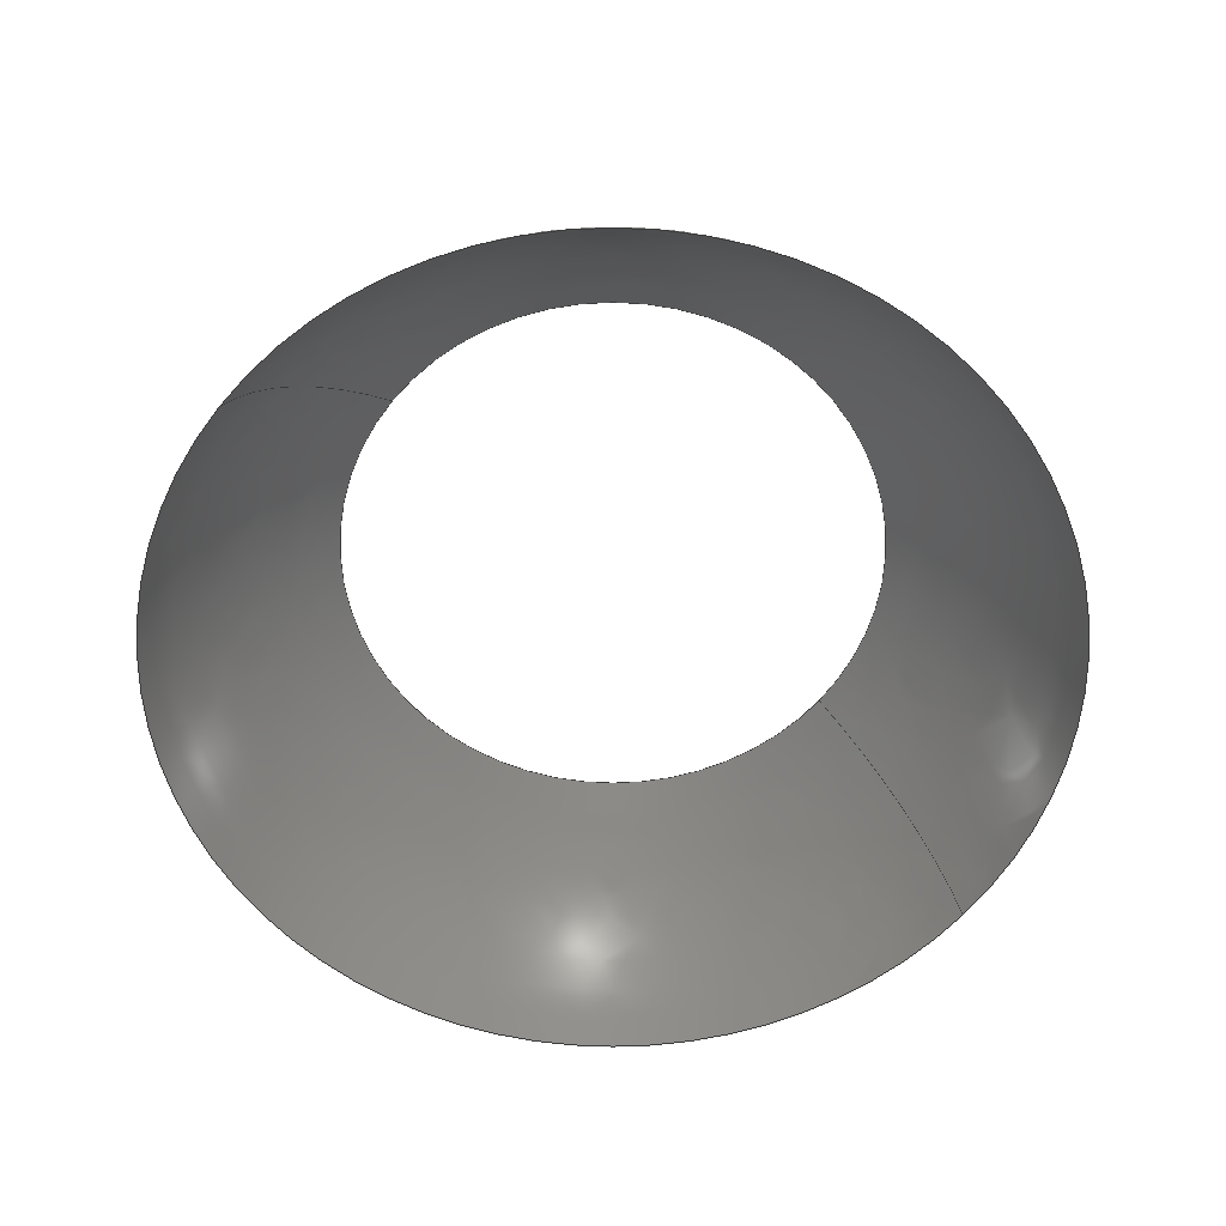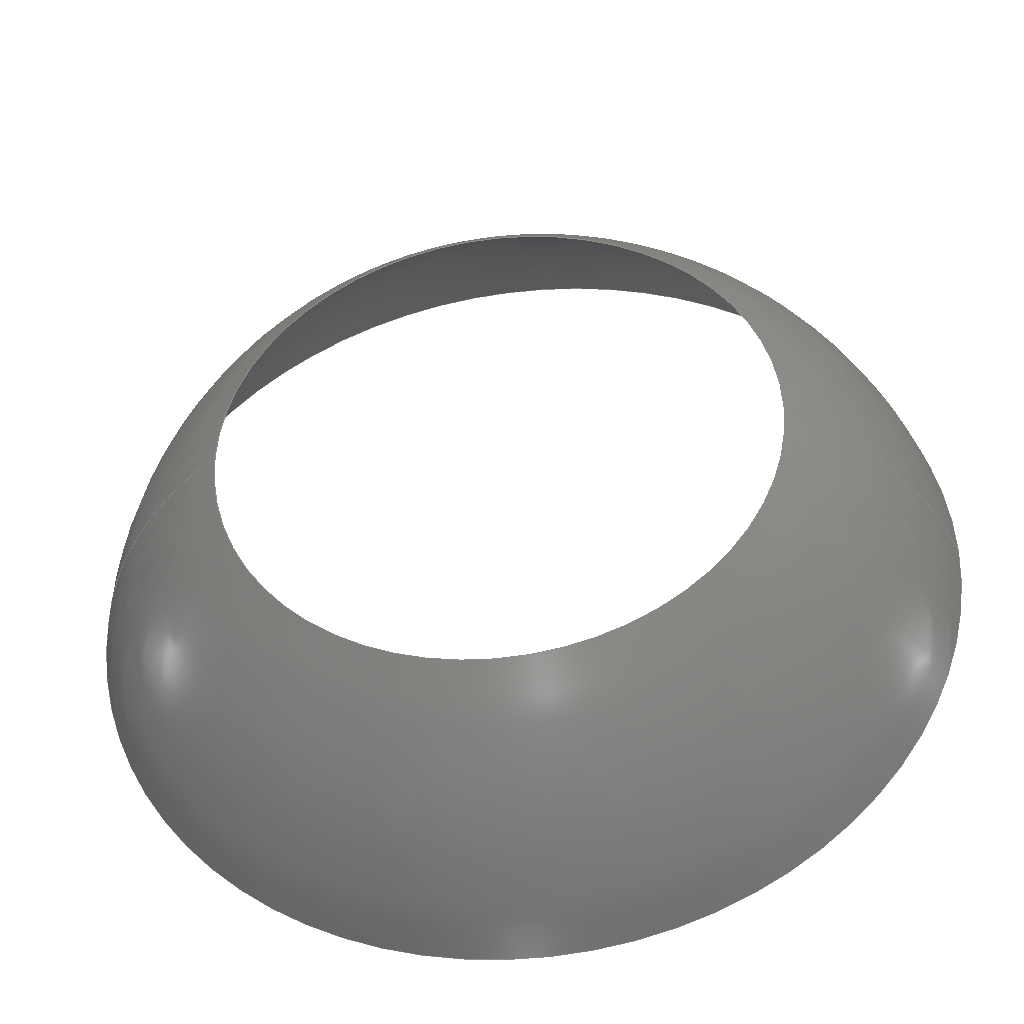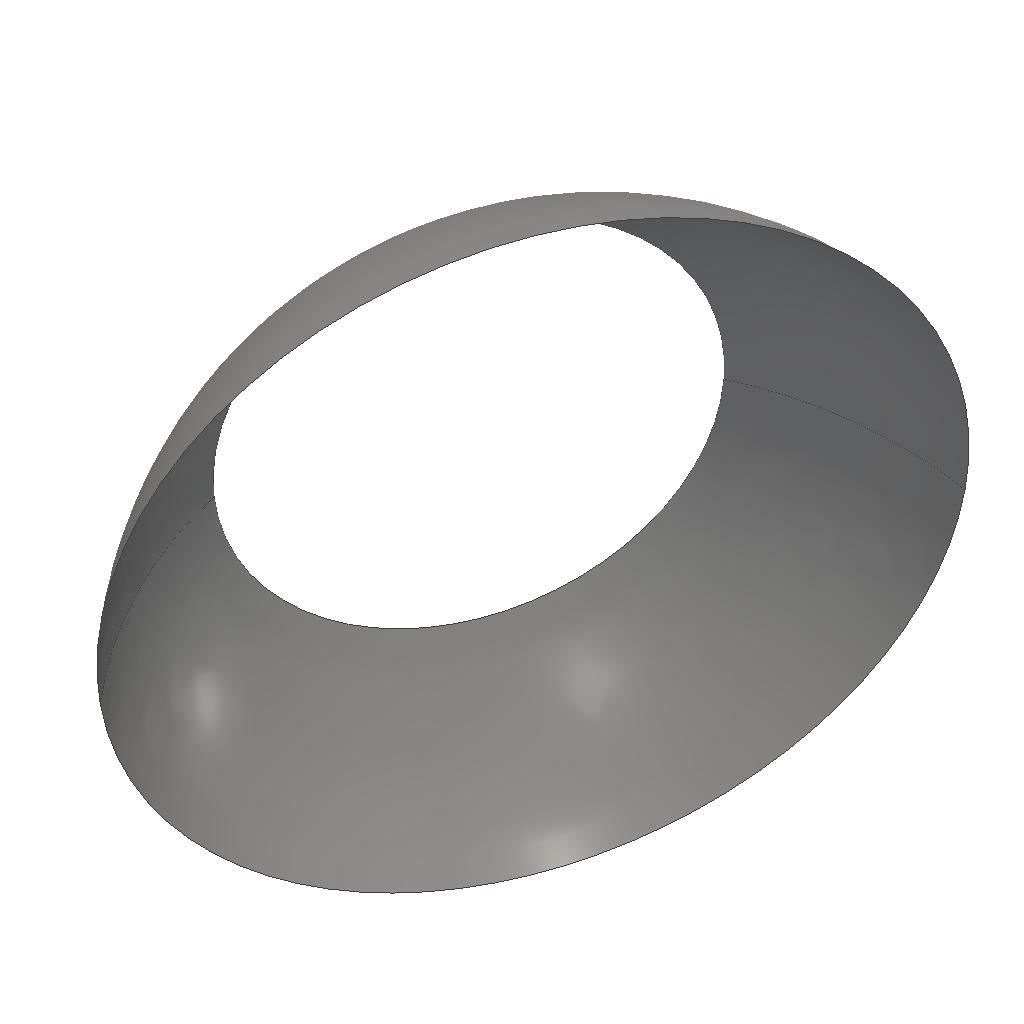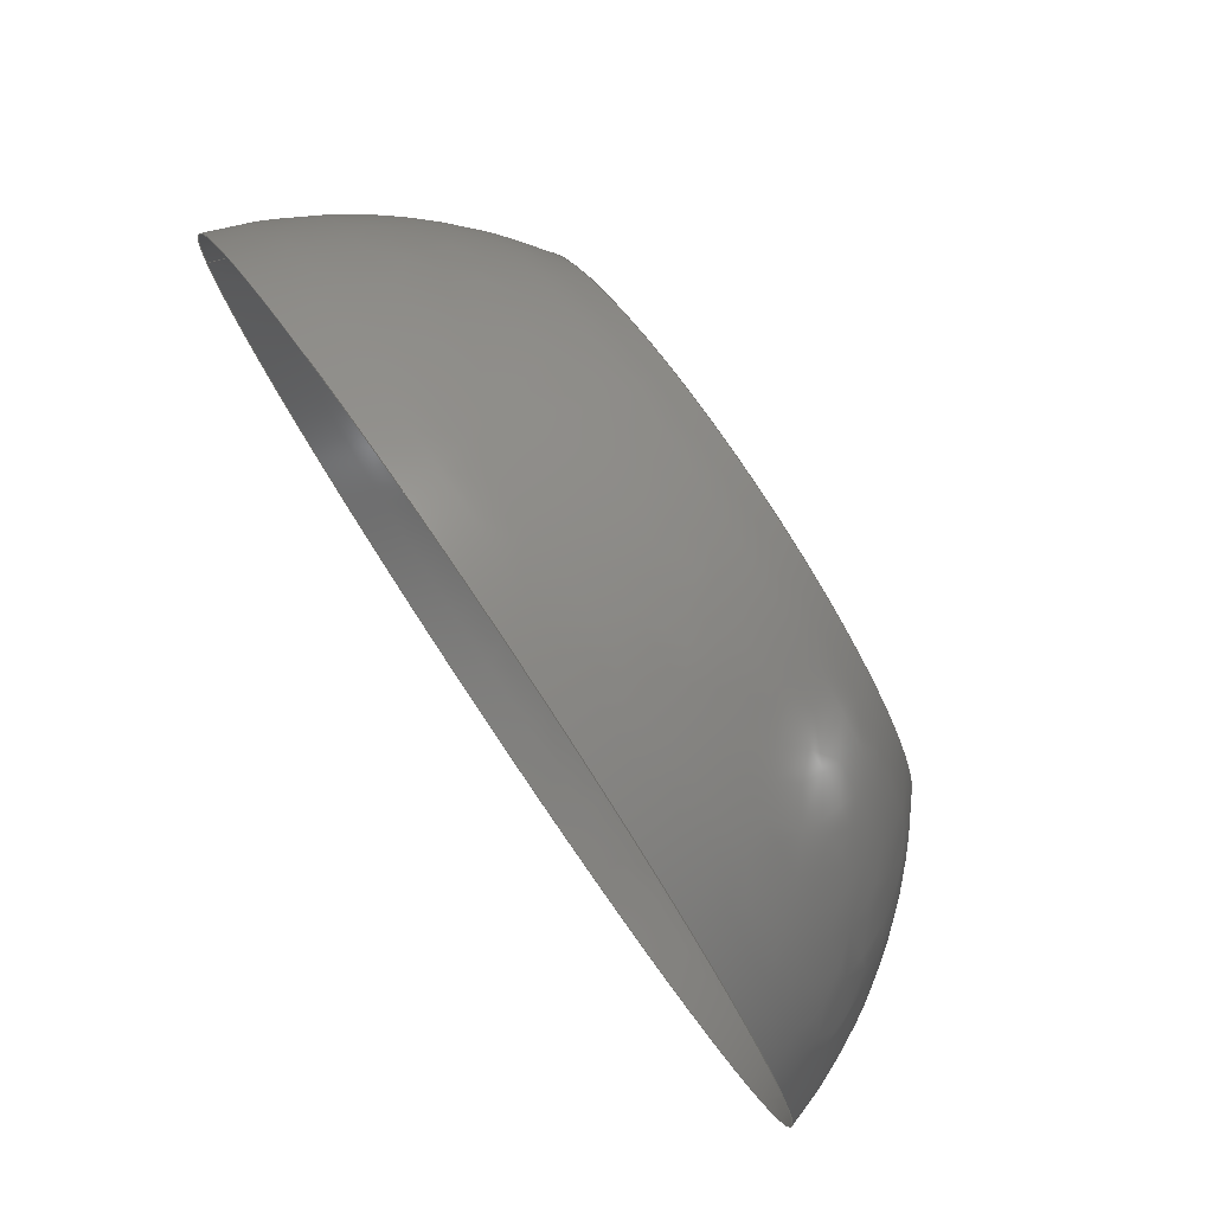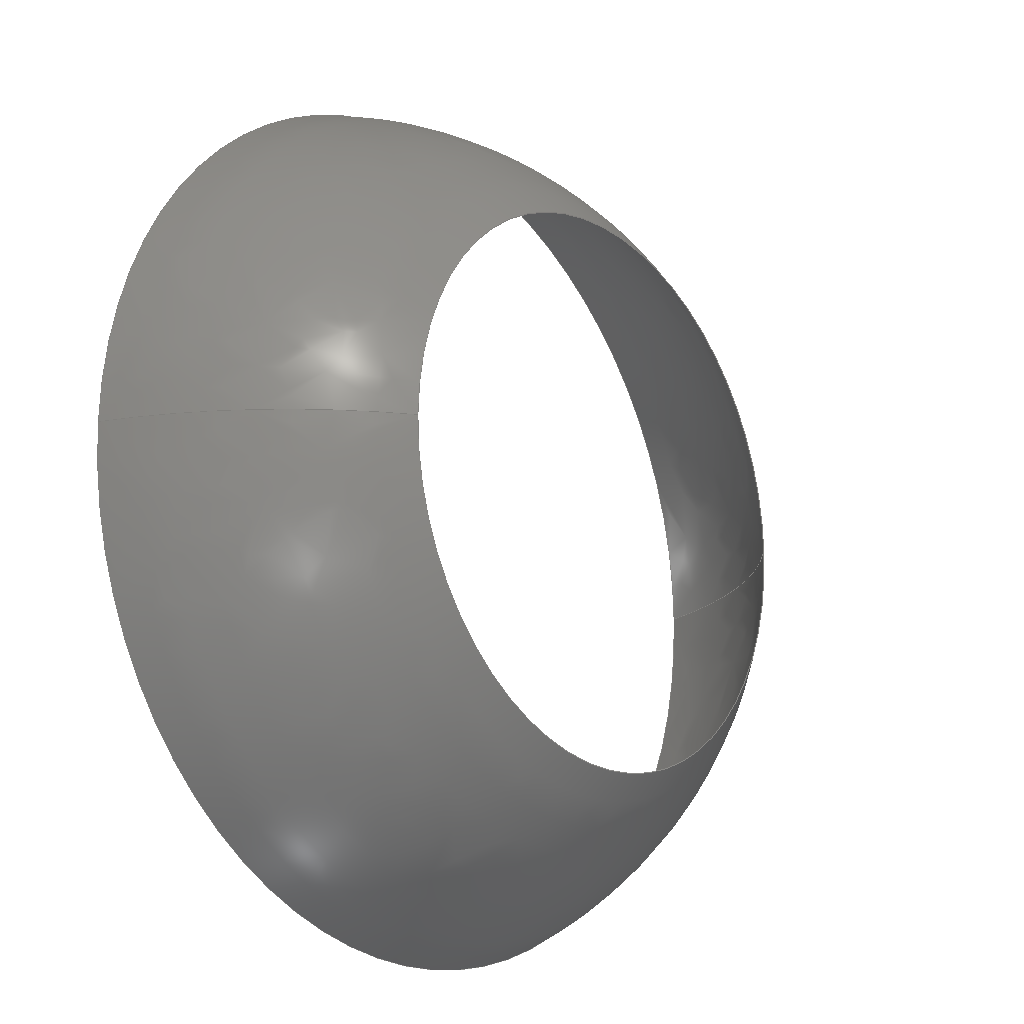
<metadata>
{"format":"step","ext":"stp","renderer":"f3d","projection":"perspective","resolution":1024,"background":"white","views":[{"elev":-60.2,"azim":141.4,"up":"+Z"},{"elev":-41.4,"azim":7.4,"up":"+Y"},{"elev":44.7,"azim":161.2,"up":"+Y"},{"elev":79.5,"azim":-124.0,"up":"+Y"},{"elev":-17.4,"azim":-50.9,"up":"+Y"}]}
</metadata>
<code>
ISO-10303-21;
DATA;
#1=SHAPE_REPRESENTATION_RELATIONSHIP('','',#129,#3);
#2=SHELL_BASED_SURFACE_MODEL('shell_1',(#4));
#3=MANIFOLD_SURFACE_SHAPE_REPRESENTATION('shell_rep_0',(#2,#137),#128);
#4=OPEN_SHELL('',(#5,#6));
#5=ADVANCED_FACE('',(#7),#41,.T.);
#6=ADVANCED_FACE('',(#8),#42,.T.);
#7=FACE_OUTER_BOUND('',#9,.T.);
#8=FACE_OUTER_BOUND('',#10,.T.);
#9=EDGE_LOOP('',(#11,#12,#13,#14));
#10=EDGE_LOOP('',(#15,#16,#17,#18));
#11=ORIENTED_EDGE('',*,*,#22,.T.);
#12=ORIENTED_EDGE('',*,*,#23,.T.);
#13=ORIENTED_EDGE('',*,*,#21,.F.);
#14=ORIENTED_EDGE('',*,*,#20,.T.);
#15=ORIENTED_EDGE('',*,*,#24,.T.);
#16=ORIENTED_EDGE('',*,*,#21,.T.);
#17=ORIENTED_EDGE('',*,*,#19,.T.);
#18=ORIENTED_EDGE('',*,*,#22,.F.);
#19=EDGE_CURVE('',#37,#40,#25,.T.);
#20=EDGE_CURVE('',#38,#39,#26,.T.);
#21=EDGE_CURVE('',#38,#37,#27,.T.);
#22=EDGE_CURVE('',#39,#40,#28,.T.);
#23=EDGE_CURVE('',#40,#37,#29,.T.);
#24=EDGE_CURVE('',#39,#38,#30,.T.);
#25=TRIMMED_CURVE($,#31,(#210),(#211),.T.,.CARTESIAN.);
#26=TRIMMED_CURVE($,#32,(#213),(#214),.T.,.CARTESIAN.);
#27=TRIMMED_CURVE($,#33,(#216),(#217),.T.,.CARTESIAN.);
#28=TRIMMED_CURVE($,#34,(#219),(#220),.T.,.CARTESIAN.);
#29=TRIMMED_CURVE($,#35,(#222),(#223),.T.,.CARTESIAN.);
#30=TRIMMED_CURVE($,#36,(#225),(#226),.T.,.CARTESIAN.);
#31=CIRCLE('',#131,30.13);
#32=CIRCLE('',#132,48.22);
#33=CIRCLE('',#133,50.5);
#34=CIRCLE('',#134,50.5);
#35=CIRCLE('',#135,30.13);
#36=CIRCLE('',#136,48.22);
#37=VERTEX_POINT('',#205);
#38=VERTEX_POINT('',#206);
#39=VERTEX_POINT('',#207);
#40=VERTEX_POINT('',#208);
#41=(
BOUNDED_SURFACE()
B_SPLINE_SURFACE(2,2,((#155,#156,#157,#158,#159),(#160,#161,#162,#163,#164),
(#165,#166,#167,#168,#169),(#170,#171,#172,#173,#174),(#175,#176,#177,#178,
#179)),.UNSPECIFIED.,.F.,.F.,.F.)
B_SPLINE_SURFACE_WITH_KNOTS((3,2,3),(3,2,3),(0,78.54,157.1),
(0,15,61.57),.UNSPECIFIED.)
GEOMETRIC_REPRESENTATION_ITEM()
RATIONAL_B_SPLINE_SURFACE(((1,1,1,0.8935,1),(0.7071,
0.7071,0.7071,0.6318,0.7071),
(1,1,1,0.8935,1),(0.7071,0.7071,0.7071,
0.6318,0.7071),(1,1,1,0.8935,1)))
REPRESENTATION_ITEM('')
SURFACE()
);
#42=(
BOUNDED_SURFACE()
B_SPLINE_SURFACE(2,2,((#180,#181,#182,#183,#184),(#185,#186,#187,#188,#189),
(#190,#191,#192,#193,#194),(#195,#196,#197,#198,#199),(#200,#201,#202,#203,
#204)),.UNSPECIFIED.,.F.,.F.,.F.)
B_SPLINE_SURFACE_WITH_KNOTS((3,2,3),(3,2,3),(157.1,235.6,
314.2),(0,15,61.57),.UNSPECIFIED.)
GEOMETRIC_REPRESENTATION_ITEM()
RATIONAL_B_SPLINE_SURFACE(((1,1,1,0.8935,1),(0.7071,
0.7071,0.7071,0.6318,0.7071),
(1,1,1,0.8935,1),(0.7071,0.7071,0.7071,
0.6318,0.7071),(1,1,1,0.8935,1)))
REPRESENTATION_ITEM('')
SURFACE()
);
#43=SHAPE_DEFINITION_REPRESENTATION(#44,#129);
#44=PRODUCT_DEFINITION_SHAPE($,$,#46);
#45=PRODUCT_DEFINITION_CONTEXT('3D Mechanical Parts',#118,'design');
#46=PRODUCT_DEFINITION('A','First version',#88,#45);
#47=DATE_TIME_ROLE('classification_date');
#48=DATE_TIME_ROLE('creation_date');
#49=APPLIED_DATE_AND_TIME_ASSIGNMENT(#73,#47,(#52));
#50=APPLIED_DATE_AND_TIME_ASSIGNMENT(#75,#48,(#46));
#51=SECURITY_CLASSIFICATION_LEVEL('unclassified');
#52=SECURITY_CLASSIFICATION('A','Security for version',#51);
#53=APPLIED_SECURITY_CLASSIFICATION_ASSIGNMENT(#52,(#88));
#54=APPROVAL_ROLE('Version approval');
#55=APPROVAL_ROLE('Version Security approval');
#56=APPROVAL_ROLE('Definition approval');
#57=APPROVAL_PERSON_ORGANIZATION(#106,#82,#54);
#58=APPROVAL_PERSON_ORGANIZATION(#107,#83,#55);
#59=APPROVAL_PERSON_ORGANIZATION(#110,#84,#56);
#60=COORDINATED_UNIVERSAL_TIME_OFFSET(5,0,.BEHIND.);
#61=LOCAL_TIME(0,0,0,#60);
#62=LOCAL_TIME(0,0,0,#60);
#63=LOCAL_TIME(0,0,0,#60);
#64=LOCAL_TIME(0,0,0,#60);
#65=LOCAL_TIME(0,0,0,#60);
#66=CALENDAR_DATE(1999,1,1);
#67=CALENDAR_DATE(1999,1,1);
#68=CALENDAR_DATE(1999,1,1);
#69=CALENDAR_DATE(1999,1,1);
#70=CALENDAR_DATE(1999,1,1);
#71=DATE_AND_TIME(#66,#61);
#72=DATE_AND_TIME(#67,#62);
#73=DATE_AND_TIME(#68,#63);
#74=DATE_AND_TIME(#69,#64);
#75=DATE_AND_TIME(#70,#65);
#76=APPROVAL_DATE_TIME(#71,#82);
#77=APPROVAL_DATE_TIME(#72,#83);
#78=APPROVAL_DATE_TIME(#74,#84);
#79=APPROVAL_STATUS('not_yet_approved');
#80=APPROVAL_STATUS('not_yet_approved');
#81=APPROVAL_STATUS('approved');
#82=APPROVAL(#79,'Version approval');
#83=APPROVAL(#80,'Version Security approval');
#84=APPROVAL(#81,'Definition approval');
#85=APPLIED_APPROVAL_ASSIGNMENT(#82,(#88));
#86=APPLIED_APPROVAL_ASSIGNMENT(#83,(#52));
#87=APPLIED_APPROVAL_ASSIGNMENT(#84,(#46));
#88=PRODUCT_DEFINITION_FORMATION_WITH_SPECIFIED_SOURCE('A',
'First version',#120,.MADE.);
#89=PERSON_AND_ORGANIZATION_ROLE('design_owner');
#90=PERSON_AND_ORGANIZATION_ROLE('creator');
#91=PERSON_AND_ORGANIZATION_ROLE('design_supplier');
#92=PERSON_AND_ORGANIZATION_ROLE('classification_officer');
#93=PERSON_AND_ORGANIZATION_ROLE('creator');
#94=ORGANIZATION('STI','lab','lab');
#95=ORGANIZATION('STI','unknown','unknown');
#96=ORGANIZATION('STI','unknown','unknown');
#97=ORGANIZATION('STI','unknown','unknown');
#98=ORGANIZATION('STI','unknown','unknown');
#99=ORGANIZATION('STI','unknown','unknown');
#100=ORGANIZATION('STI','unknown','unknown');
#101=PERSON('1','Box','vc60',$,$,$);
#102=PERSON('2','last','first',$,$,$);
#103=PERSON('3','President','Mr.',$,$,$);
#104=PERSON_AND_ORGANIZATION(#101,#94);
#105=PERSON_AND_ORGANIZATION(#102,#95);
#106=PERSON_AND_ORGANIZATION(#103,#96);
#107=PERSON_AND_ORGANIZATION(#103,#97);
#108=PERSON_AND_ORGANIZATION(#103,#98);
#109=PERSON_AND_ORGANIZATION(#102,#99);
#110=PERSON_AND_ORGANIZATION(#103,#100);
#111=APPLIED_PERSON_AND_ORGANIZATION_ASSIGNMENT(#104,#89,(#120));
#112=APPLIED_PERSON_AND_ORGANIZATION_ASSIGNMENT(#105,#90,(#88));
#113=APPLIED_PERSON_AND_ORGANIZATION_ASSIGNMENT(#105,#91,(#88));
#114=APPLIED_PERSON_AND_ORGANIZATION_ASSIGNMENT(#108,#92,(#52));
#115=APPLIED_PERSON_AND_ORGANIZATION_ASSIGNMENT(#109,#93,(#46));
#116=PRODUCT_RELATED_PRODUCT_CATEGORY('detail','detail',(#120));
#117=APPLICATION_PROTOCOL_DEFINITION('International Standard',
'config_control_design',1994,#118);
#118=APPLICATION_CONTEXT(
'configuration controlled 3d designs of mechanical parts and assemblie
s');
#119=PRODUCT_CONTEXT('3D Mechanical Parts',#118,'mechanical');
#120=PRODUCT('Document','Document','',(#119));
#121=(
LENGTH_UNIT()
NAMED_UNIT(*)
SI_UNIT(.MILLI.,.METRE.)
);
#122=(
NAMED_UNIT(*)
PLANE_ANGLE_UNIT()
SI_UNIT($,.RADIAN.)
);
#123=DIMENSIONAL_EXPONENTS(0,0,0,0,0,0,0);
#124=PLANE_ANGLE_MEASURE_WITH_UNIT(PLANE_ANGLE_MEASURE(0.01745),#122);
#125=(
CONVERSION_BASED_UNIT('DEGREES',#124)
NAMED_UNIT(#123)
PLANE_ANGLE_UNIT()
);
#126=(
NAMED_UNIT(*)
SI_UNIT($,.STERADIAN.)
SOLID_ANGLE_UNIT()
);
#127=UNCERTAINTY_MEASURE_WITH_UNIT(LENGTH_MEASURE(0.001),#121,
'DISTANCE_ACCURACY_VALUE',
'Maximum model space distance between geometric entities at asserted c
onnectivities');
#128=(
GEOMETRIC_REPRESENTATION_CONTEXT(3)
GLOBAL_UNCERTAINTY_ASSIGNED_CONTEXT((#127))
GLOBAL_UNIT_ASSIGNED_CONTEXT((#126,#125,#121))
REPRESENTATION_CONTEXT('ID1','3D')
);
#129=SHAPE_REPRESENTATION('Document',(#130,#137),#128);
#130=AXIS2_PLACEMENT_3D($,#154,#138,#139);
#131=AXIS2_PLACEMENT_3D($,#209,#140,#141);
#132=AXIS2_PLACEMENT_3D($,#212,#142,#143);
#133=AXIS2_PLACEMENT_3D($,#215,#144,#145);
#134=AXIS2_PLACEMENT_3D($,#218,#146,#147);
#135=AXIS2_PLACEMENT_3D($,#221,#148,#149);
#136=AXIS2_PLACEMENT_3D($,#224,#150,#151);
#137=AXIS2_PLACEMENT_3D($,#227,#152,#153);
#138=DIRECTION('',(0,0,1));
#139=DIRECTION('',(1,0,0));
#140=DIRECTION('',(0,0,-1));
#141=DIRECTION('',(1,-8.525e-17,0));
#142=DIRECTION('',(-4.507e-33,-7.368e-17,1));
#143=DIRECTION('',(1,-1.049e-16,0));
#144=DIRECTION('',(4.761e-17,-1,-3.87e-17));
#145=DIRECTION('',(0.9549,3.397e-17,0.297));
#146=DIRECTION('',(1.036e-16,1,3.385e-18));
#147=DIRECTION('',(-0.9549,9.79e-17,0.297));
#148=DIRECTION('',(0,0,-1));
#149=DIRECTION('',(-1,1.297e-16,0));
#150=DIRECTION('',(4.5e-33,7.368e-17,1));
#151=DIRECTION('',(-1,2.259e-16,0));
#152=DIRECTION('',(0,0,1));
#153=DIRECTION('',(1,0,0));
#154=CARTESIAN_POINT('',(0,0,0));
#155=CARTESIAN_POINT('',(50.5,0,0));
#156=CARTESIAN_POINT('',(50.5,-6.166e-17,7.5));
#157=CARTESIAN_POINT('',(50.5,0,15));
#158=CARTESIAN_POINT('',(50.5,-5.461e-17,40.38));
#159=CARTESIAN_POINT('',(30.13,-8.77e-17,55.52));
#160=CARTESIAN_POINT('',(50.5,50.5,1.666e-16));
#161=CARTESIAN_POINT('',(50.5,50.5,7.5));
#162=CARTESIAN_POINT('',(50.5,50.5,15));
#163=CARTESIAN_POINT('',(50.5,50.5,40.38));
#164=CARTESIAN_POINT('',(30.13,30.13,55.52));
#165=CARTESIAN_POINT('',(2.938e-15,50.5,0));
#166=CARTESIAN_POINT('',(3e-15,50.5,7.5));
#167=CARTESIAN_POINT('',(2.938e-15,50.5,15));
#168=CARTESIAN_POINT('',(3.013e-15,50.5,40.38));
#169=CARTESIAN_POINT('',(1.853e-15,30.13,55.52));
#170=CARTESIAN_POINT('',(-50.5,50.5,-4.727e-16));
#171=CARTESIAN_POINT('',(-50.5,50.5,7.5));
#172=CARTESIAN_POINT('',(-50.5,50.5,15));
#173=CARTESIAN_POINT('',(-50.5,50.5,40.38));
#174=CARTESIAN_POINT('',(-30.13,30.13,55.52));
#175=CARTESIAN_POINT('',(-50.5,6.154e-15,0));
#176=CARTESIAN_POINT('',(-50.5,6.154e-15,7.5));
#177=CARTESIAN_POINT('',(-50.5,6.154e-15,15));
#178=CARTESIAN_POINT('',(-50.5,6.068e-15,40.38));
#179=CARTESIAN_POINT('',(-30.13,3.907e-15,55.52));
#180=CARTESIAN_POINT('',(-50.5,6.154e-15,0));
#181=CARTESIAN_POINT('',(-50.5,6.154e-15,7.5));
#182=CARTESIAN_POINT('',(-50.5,6.154e-15,15));
#183=CARTESIAN_POINT('',(-50.5,6.068e-15,40.38));
#184=CARTESIAN_POINT('',(-30.13,3.907e-15,55.52));
#185=CARTESIAN_POINT('',(-50.5,-50.5,-1.019e-15));
#186=CARTESIAN_POINT('',(-50.5,-50.5,7.5));
#187=CARTESIAN_POINT('',(-50.5,-50.5,15));
#188=CARTESIAN_POINT('',(-50.5,-50.5,40.38));
#189=CARTESIAN_POINT('',(-30.13,-30.13,55.52));
#190=CARTESIAN_POINT('',(-9.123e-15,-50.5,0));
#191=CARTESIAN_POINT('',(-9.123e-15,-50.5,7.5));
#192=CARTESIAN_POINT('',(-9.123e-15,-50.5,15));
#193=CARTESIAN_POINT('',(-9.39e-15,-50.5,40.38));
#194=CARTESIAN_POINT('',(-5.485e-15,-30.13,55.52));
#195=CARTESIAN_POINT('',(50.5,-50.5,-8.882e-16));
#196=CARTESIAN_POINT('',(50.5,-50.5,7.5));
#197=CARTESIAN_POINT('',(50.5,-50.5,15));
#198=CARTESIAN_POINT('',(50.5,-50.5,40.38));
#199=CARTESIAN_POINT('',(30.13,-30.13,55.52));
#200=CARTESIAN_POINT('',(50.5,-1.233e-16,0));
#201=CARTESIAN_POINT('',(50.5,-1.233e-16,7.5));
#202=CARTESIAN_POINT('',(50.5,-1.233e-16,15));
#203=CARTESIAN_POINT('',(50.5,1.012e-16,40.38));
#204=CARTESIAN_POINT('',(30.13,-5.687e-17,55.52));
#205=CARTESIAN_POINT('',(30.13,-7.229e-17,55.52));
#206=CARTESIAN_POINT('',(48.22,1.777e-15,30));
#207=CARTESIAN_POINT('',(-48.22,5.867e-15,30));
#208=CARTESIAN_POINT('',(-30.13,3.907e-15,55.52));
#209=CARTESIAN_POINT('',(0,2.512e-15,55.52));
#210=CARTESIAN_POINT('',(30.13,-5.687e-17,55.52));
#211=CARTESIAN_POINT('',(-30.13,1.391e-15,55.52));
#212=CARTESIAN_POINT('',(5.578e-31,5.024e-15,30));
#213=CARTESIAN_POINT('',(48.22,-3.233e-17,30));
#214=CARTESIAN_POINT('',(-48.22,1.599e-14,30));
#215=CARTESIAN_POINT('',(1.234e-13,6.126e-17,15));
#216=CARTESIAN_POINT('',(48.22,1.777e-15,30));
#217=CARTESIAN_POINT('',(30.13,-7.229e-17,55.52));
#218=CARTESIAN_POINT('',(7.198e-14,9.232e-16,15));
#219=CARTESIAN_POINT('',(-48.22,5.867e-15,30));
#220=CARTESIAN_POINT('',(-30.13,3.907e-15,55.52));
#221=CARTESIAN_POINT('',(0,0,55.52));
#222=CARTESIAN_POINT('',(-30.13,3.907e-15,55.52));
#223=CARTESIAN_POINT('',(30.13,-2.17e-16,55.52));
#224=CARTESIAN_POINT('',(0,-5.024e-15,30));
#225=CARTESIAN_POINT('',(-48.22,5.867e-15,30));
#226=CARTESIAN_POINT('',(48.22,-2.182e-14,30));
#227=CARTESIAN_POINT('',(0,0,0));
ENDSEC;
END-ISO-10303-21;

</code>
